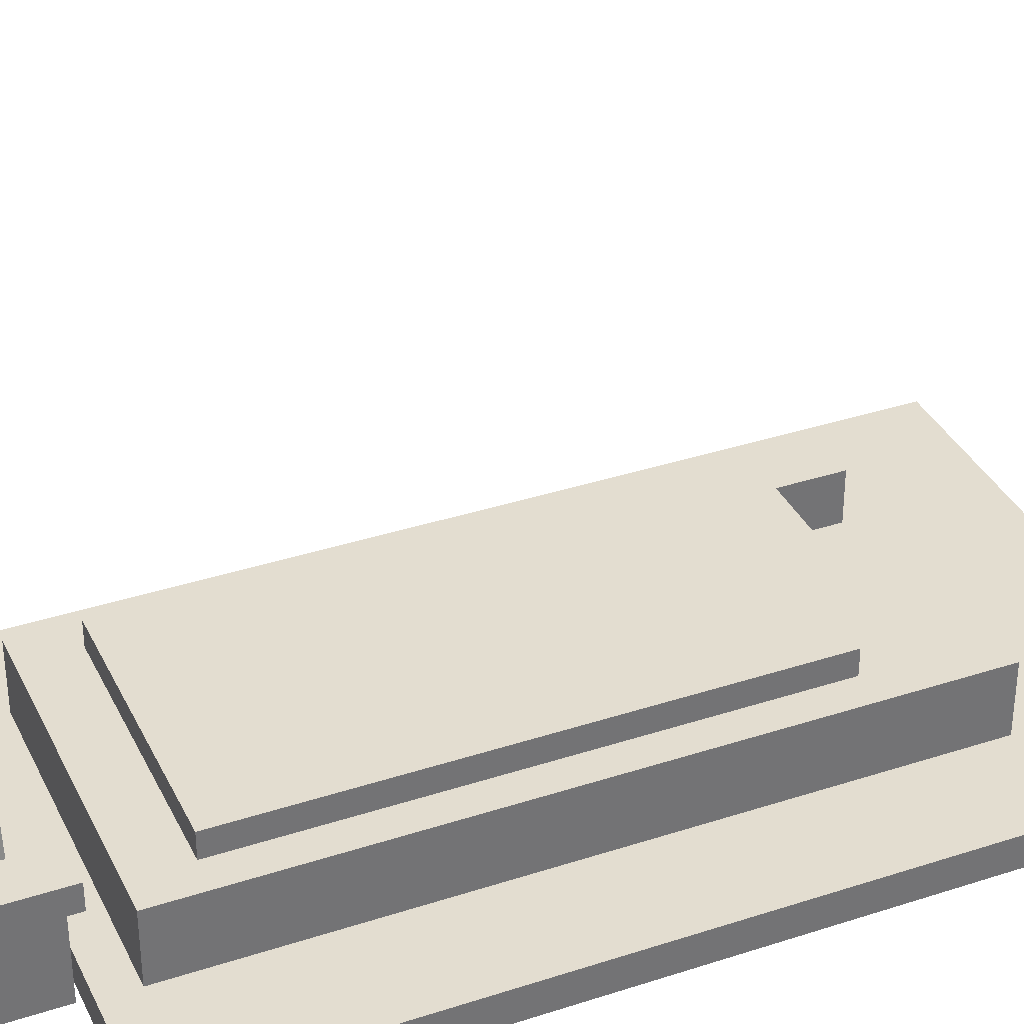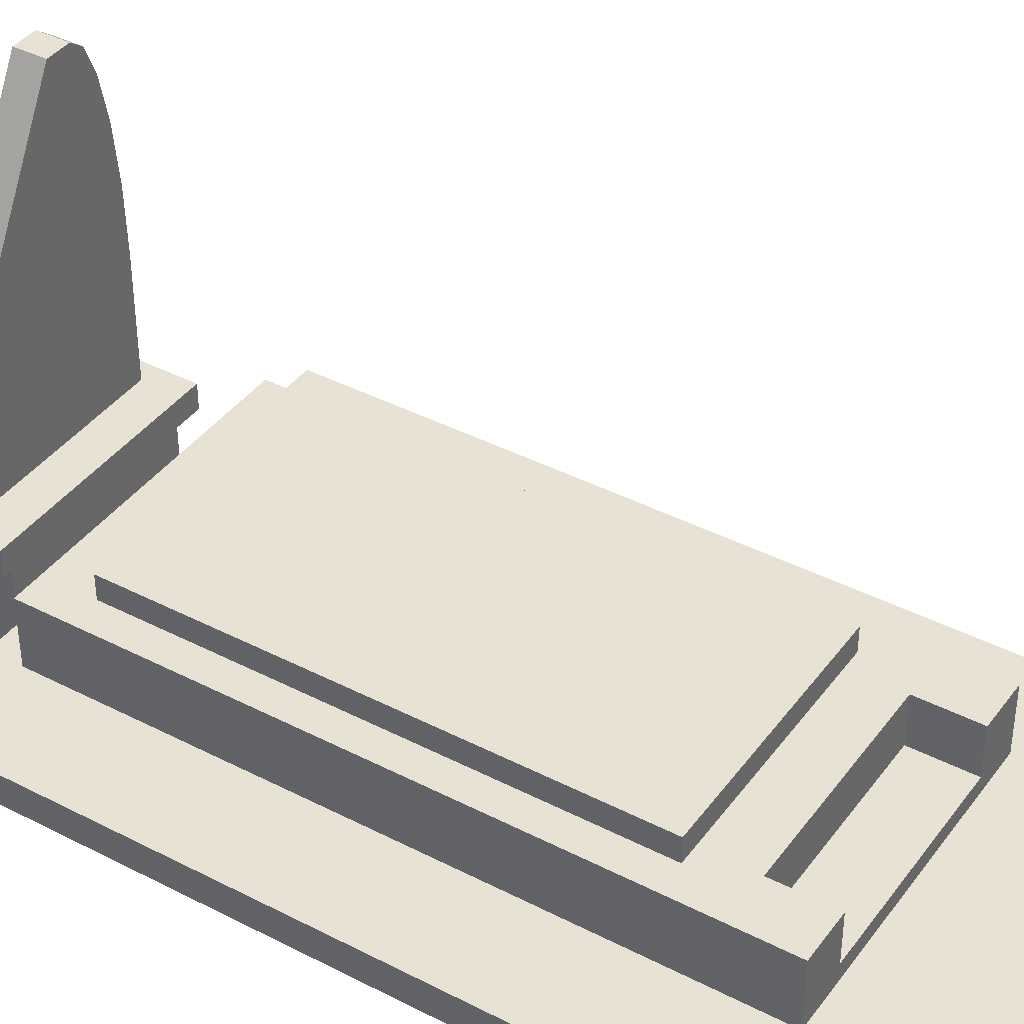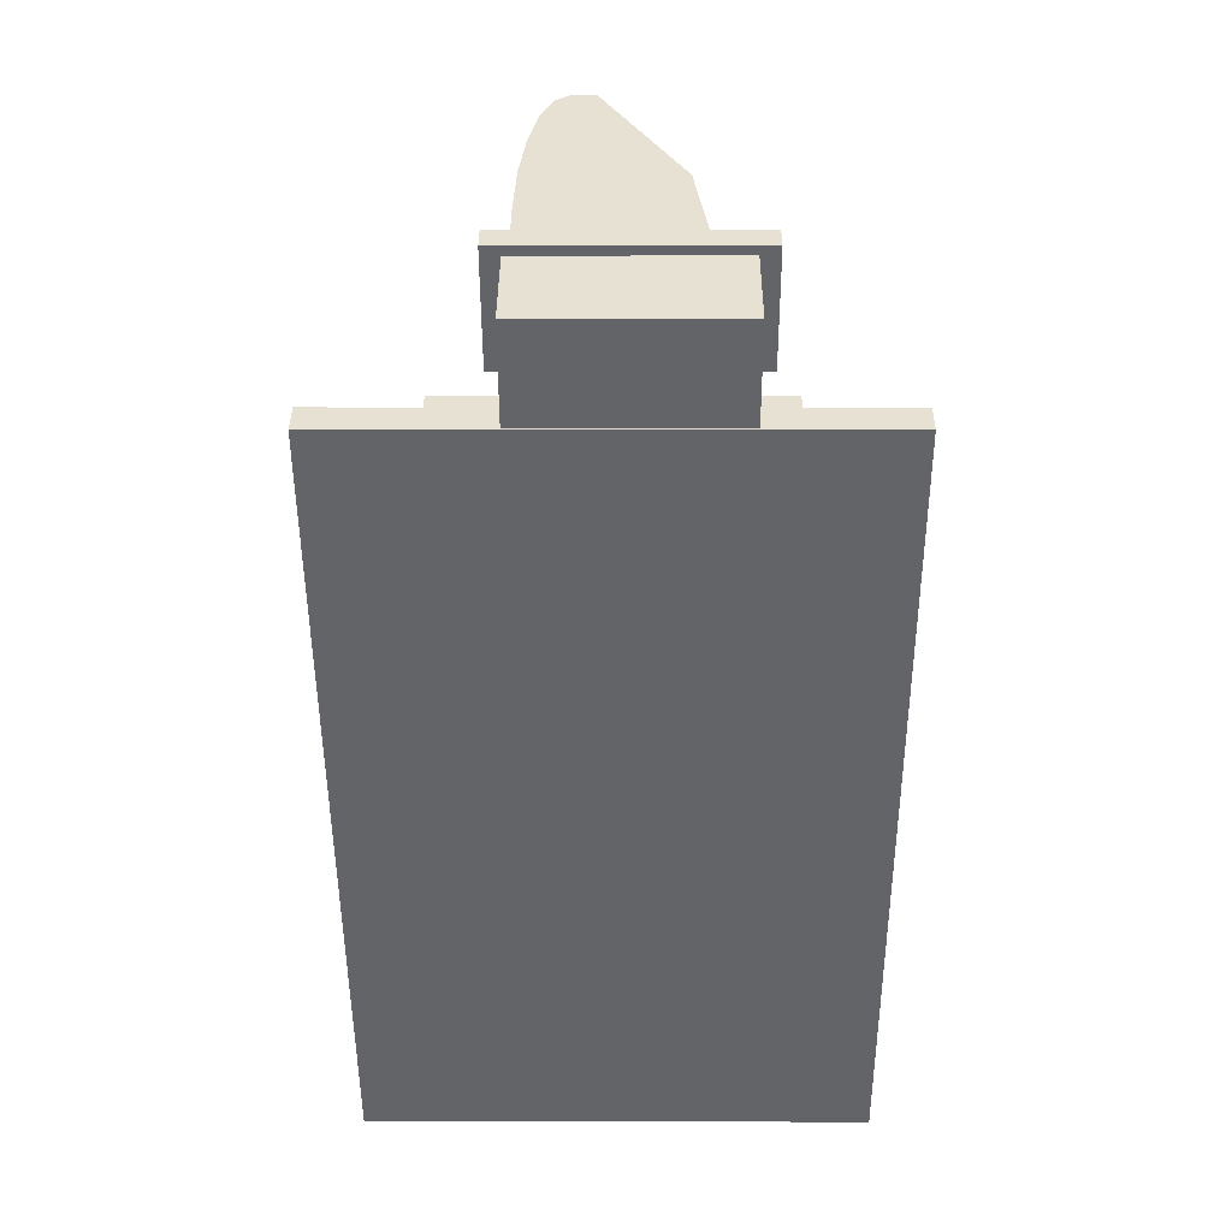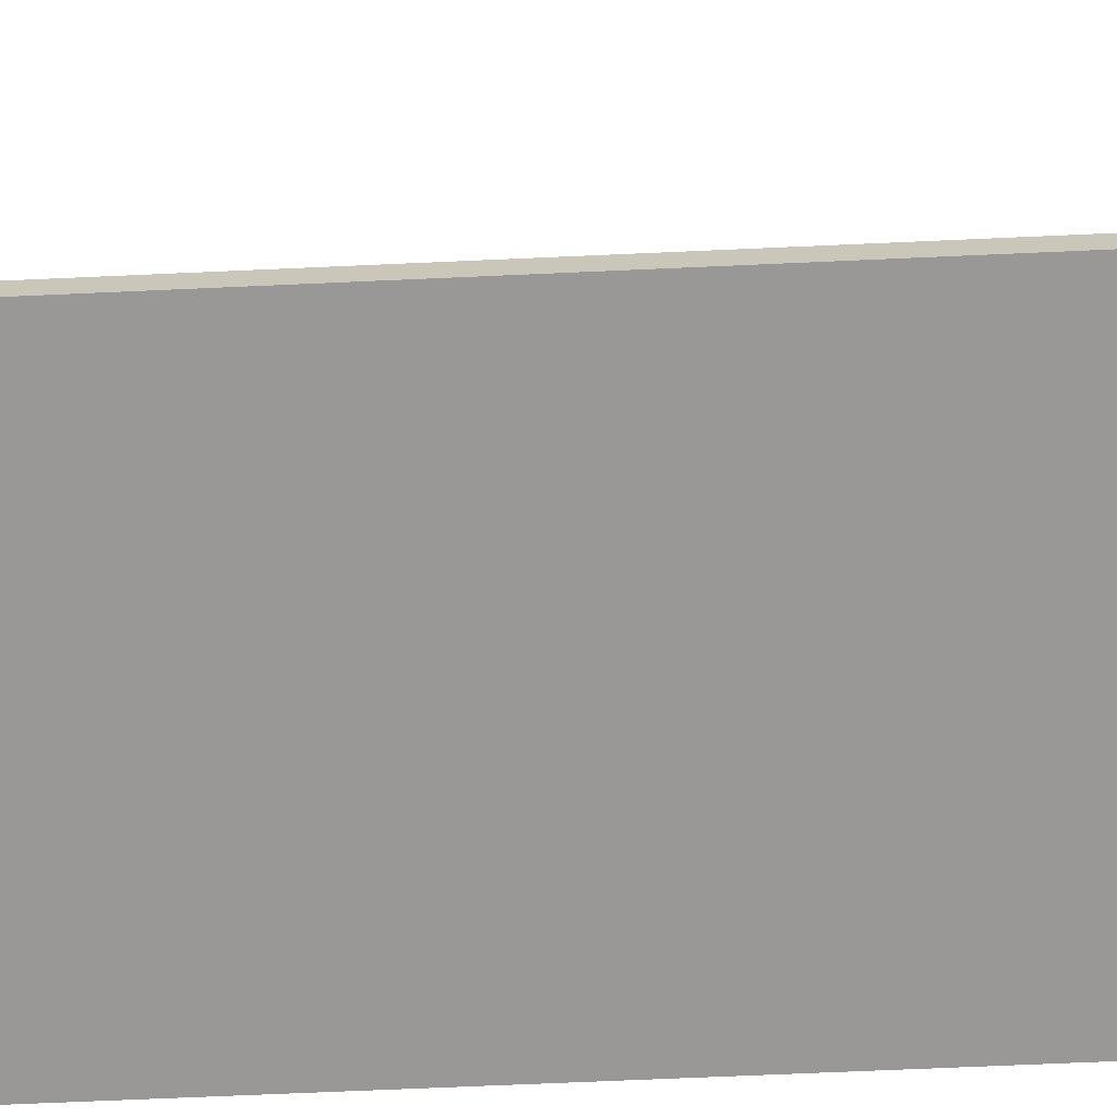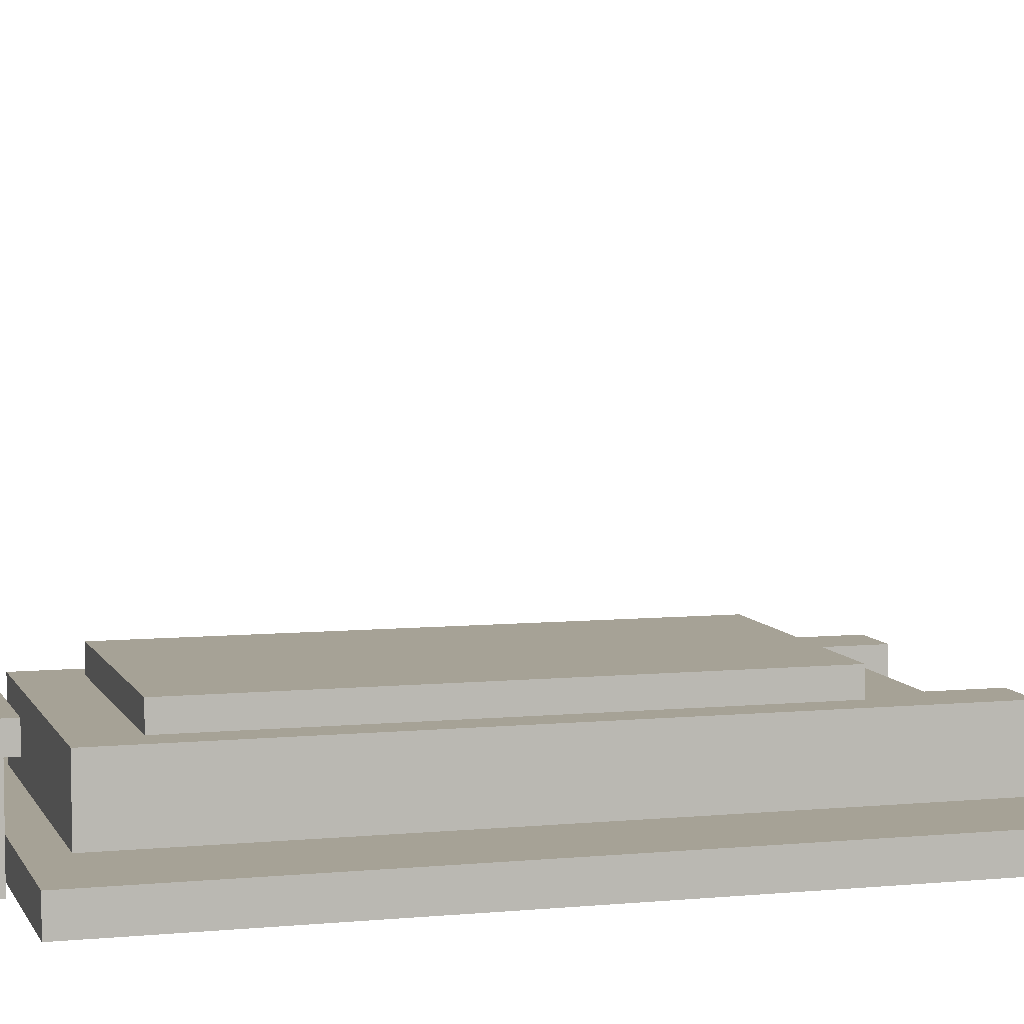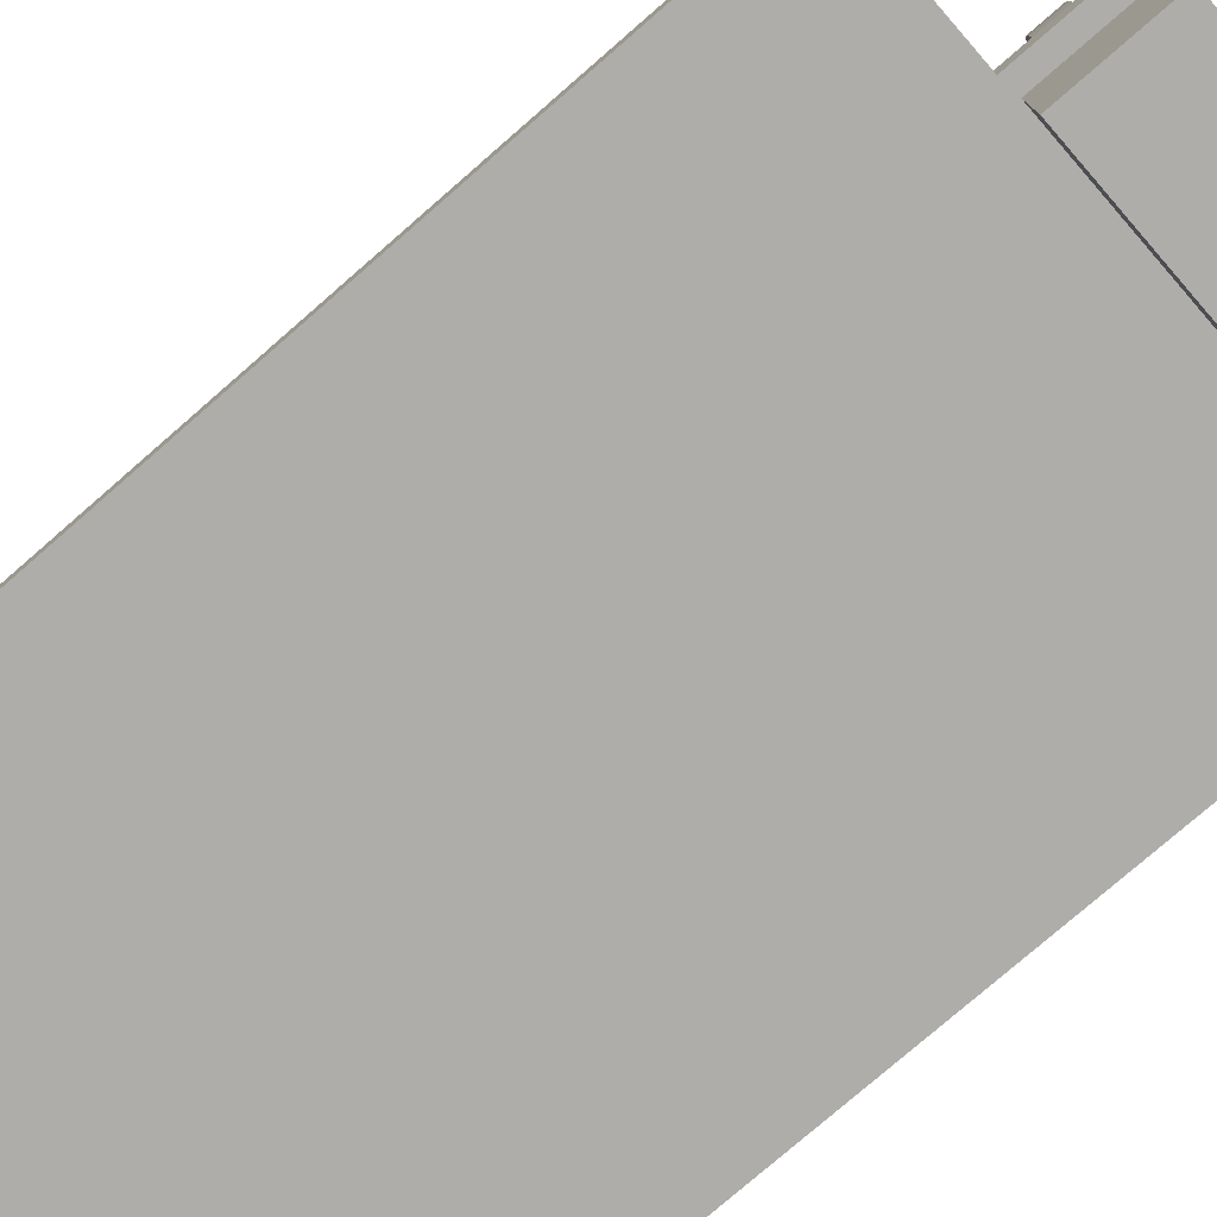
<metadata>
{"format":"obj","ext":"obj","renderer":"f3d","projection":"perspective","resolution":1024,"background":"white","views":[{"elev":35.5,"azim":66.4,"up":"+Y"},{"elev":39.7,"azim":122.4,"up":"+Y"},{"elev":38.8,"azim":0.4,"up":"+Z"},{"elev":-68.7,"azim":-87.7,"up":"+Y"},{"elev":6.3,"azim":73.7,"up":"+Y"},{"elev":-77.4,"azim":-49.2,"up":"+Y"}]}
</metadata>
<code>
o Cube.001_Cube.008
v 0.4348 -0.2448 1.649
v 0.4348 0.1168 1.649
v -0.3438 0.1168 1.645
v -0.3438 -0.2448 1.645
v -0.3421 0.1168 1.262
v -0.3421 -0.2448 1.262
v 0.4365 0.1168 1.266
v 0.4365 -0.2448 1.266
v -0.4102 0.1168 1.229
v 0.5048 0.1168 1.233
v 0.5028 0.1168 1.682
v 0.5048 0.2119 1.233
v 0.5028 0.2119 1.682
v -0.4121 0.1168 1.678
v -0.4102 0.2119 1.229
v -0.4121 0.2119 1.678
v -0.6502 -0.2287 -1.674
v -0.9681 -0.2287 -1.675
v -0.9668 -0.2287 -1.972
v -0.6489 -0.2287 -1.97
v -0.3974 -0.1087 -1.393
v -0.5921 -0.1087 -1.394
v -0.5921 -0.04194 -1.394
v -0.3974 -0.04194 -1.393
v -0.9668 -0.1087 -1.972
v -0.6489 -0.1087 -1.97
v 0.6472 -0.2287 1.253
v 0.9651 -0.2287 1.254
v 0.9651 -0.1087 1.254
v 0.6472 -0.1087 1.253
v -0.9808 -0.2287 1.246
v -0.9808 -0.1087 1.246
v -0.9681 -0.1087 -1.675
v 0.9778 -0.2287 -1.667
v 0.9791 -0.2287 -1.963
v 0.9791 -0.1087 -1.963
v 0.9778 -0.1087 -1.667
v -0.4084 -0.1087 1.121
v -0.603 -0.1087 1.12
v -0.6629 -0.1087 1.247
v 0.5983 -0.1087 -1.157
v 0.5884 -0.1087 1.125
v 0.4047 -0.1087 -1.39
v 0.5993 -0.1087 -1.389
v 0.6612 -0.1087 -1.965
v -0.5931 -0.1087 -1.162
v 0.4047 -0.04194 -1.39
v 0.4037 -0.04194 -1.158
v 0.4037 0.1473 -1.158
v 0.4047 0.1473 -1.39
v 0.3938 -0.1087 1.124
v 0.5884 -0.04194 1.125
v 0.3938 -0.04194 1.124
v -0.603 -0.04194 1.12
v -0.5931 -0.04194 -1.162
v 0.5993 -0.04194 -1.389
v 0.5983 -0.04194 -1.157
v -0.4084 -0.04194 1.121
v -0.4084 0.1473 1.121
v -0.603 0.1473 1.12
v -0.6629 -0.2287 1.247
v 0.6599 -0.2287 -1.668
v -0.5921 0.1473 -1.394
v -0.3974 0.1473 -1.393
v -0.5931 0.1473 -1.162
v 0.5993 0.1473 -1.389
v 0.5983 0.1473 -1.157
v -0.3984 -0.04194 -1.161
v 0.6612 -0.2287 -1.965
v -0.3984 0.1473 -1.161
v 0.3946 0.1473 0.9257
v 0.4691 0.1473 0.9261
v 0.4691 0.2409 0.9261
v 0.3946 0.2409 0.9257
v 0.4773 0.1473 -0.9589
v 0.4773 0.2409 -0.9589
v -0.482 0.1473 0.9219
v -0.4075 0.1473 0.9222
v -0.4075 0.2409 0.9222
v -0.482 0.2409 0.9219
v 0.3938 0.1473 1.124
v 0.5884 0.1473 1.125
v -0.4738 0.1473 -0.963
v -0.3993 0.1473 -0.9627
v 0.4028 0.1473 -0.9592
v -0.3993 0.2409 -0.9627
v -0.4738 0.2409 -0.963
v 0.4028 0.2409 -0.9592
v -0.3376 0.1976 1.499
v -0.3376 0.6709 1.499
v -0.3371 0.6709 1.381
v -0.3371 0.1976 1.381
v -0.3289 0.9175 1.381
v -0.3051 1.14 1.381
v -0.268 1.317 1.381
v -0.2212 1.43 1.381
v -0.1694 1.469 1.382
v -0.06996 1.469 1.382
v -0.06996 0.1976 1.382
v -0.07048 0.1976 1.5
v 0.3467 0.1976 1.384
v 0.3462 0.1976 1.502
v -0.07048 1.469 1.5
v -0.1699 1.469 1.5
v -0.2217 1.43 1.5
v -0.2685 1.317 1.5
v -0.3056 1.14 1.499
v -0.3294 0.9175 1.499
v 0.2489 0.8923 1.383
v 0.2484 0.8923 1.502
f 1 2 3 4
f 4 3 5 6
f 6 5 7 8
f 8 7 2 1
f 4 6 8 1
f 7 5 9 10
f 11 10 12 13
f 3 2 11 14
f 2 7 10 11
f 5 3 14 9
f 15 16 13 12
f 9 14 16 15
f 10 9 15 12
f 14 11 13 16
f 17 18 19 20
f 21 22 23 24
f 20 19 25 26
f 27 28 29 30
f 18 31 32 33
f 34 35 36 37
f 38 39 32 40
f 41 42 29 37
f 43 44 36 45
f 46 22 25 33
f 47 48 49 50
f 51 42 52 53
f 46 39 54 55
f 41 44 56 57
f 42 41 57 52
f 22 46 55 23
f 54 58 59 60
f 39 46 33 32
f 44 41 37 36
f 28 34 37 29
f 19 18 33 25
f 61 31 18 17
f 28 27 62 34
f 27 61 17 62
f 24 23 63 64
f 23 55 65 63
f 39 38 58 54
f 38 51 53 58
f 57 56 66 67
f 48 47 24 68
f 22 21 26 25
f 21 43 45 26
f 42 51 30 29
f 51 38 40 30
f 31 61 40 32
f 61 27 30 40
f 35 69 45 36
f 69 20 26 45
f 44 43 47 56
f 43 21 24 47
f 34 62 69 35
f 62 17 20 69
f 70 64 63 65
f 71 72 73 74
f 72 75 76 73
f 77 78 79 80
f 67 66 50 49
f 58 53 81 59
f 55 54 60 65
f 68 24 64 70
f 53 52 82 81
f 48 68 70 49
f 52 57 67 82
f 56 47 50 66
f 72 71 81 82
f 77 83 65 60
f 75 72 82 67
f 83 84 70 65
f 78 77 60 59
f 71 78 59 81
f 85 75 67 49
f 84 85 49 70
f 79 86 87 80
f 73 76 88 74
f 74 88 86 79
f 85 84 86 88
f 78 71 74 79
f 84 83 87 86
f 83 77 80 87
f 75 85 88 76
f 89 90 91 92
f 92 91 93 94 95 96 97 98 99
f 100 99 101 102
f 89 92 99 100
f 100 103 104 105 106 107 108 90 89
f 104 97 96 105
f 105 96 95 106
f 106 95 94 107
f 107 94 93 108
f 108 93 91 90
f 97 104 103 98
f 101 109 110 102
f 103 100 102 110
f 98 103 110 109
f 99 98 109 101

</code>
